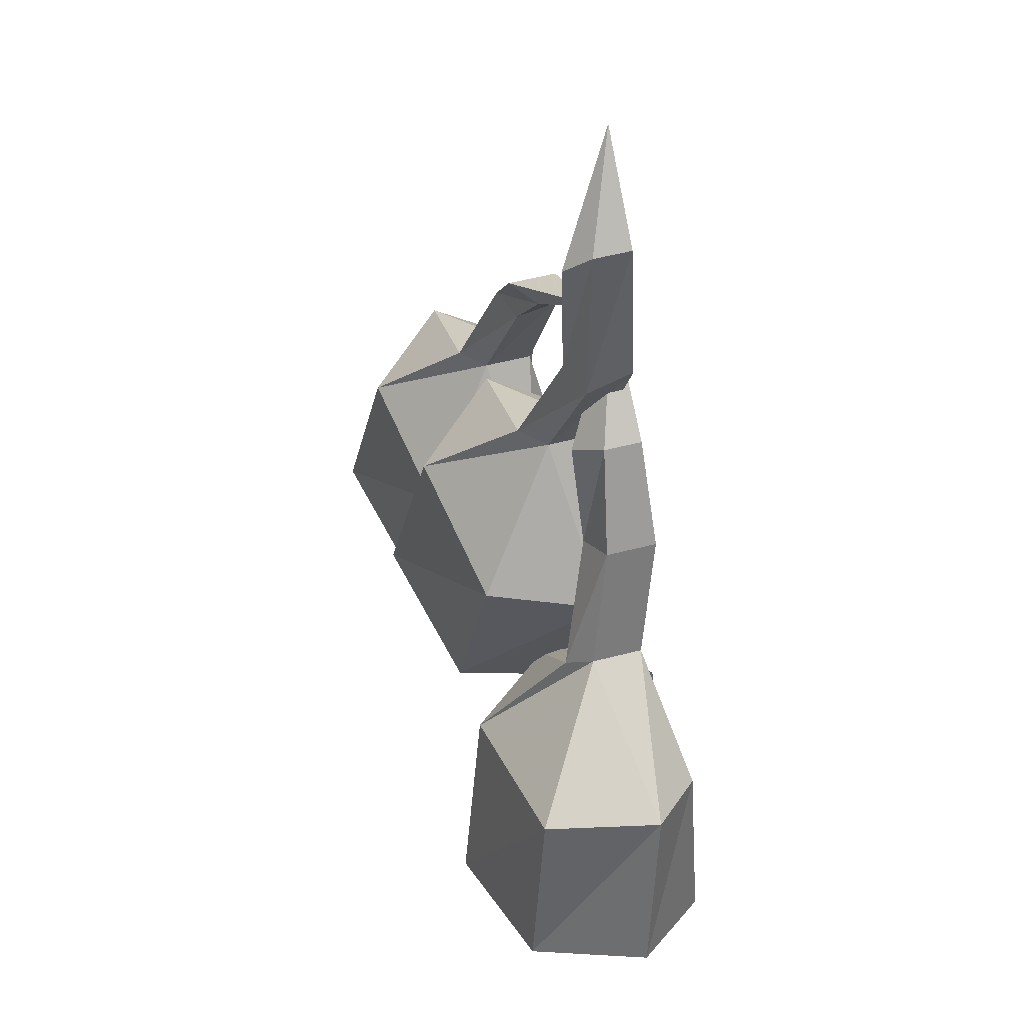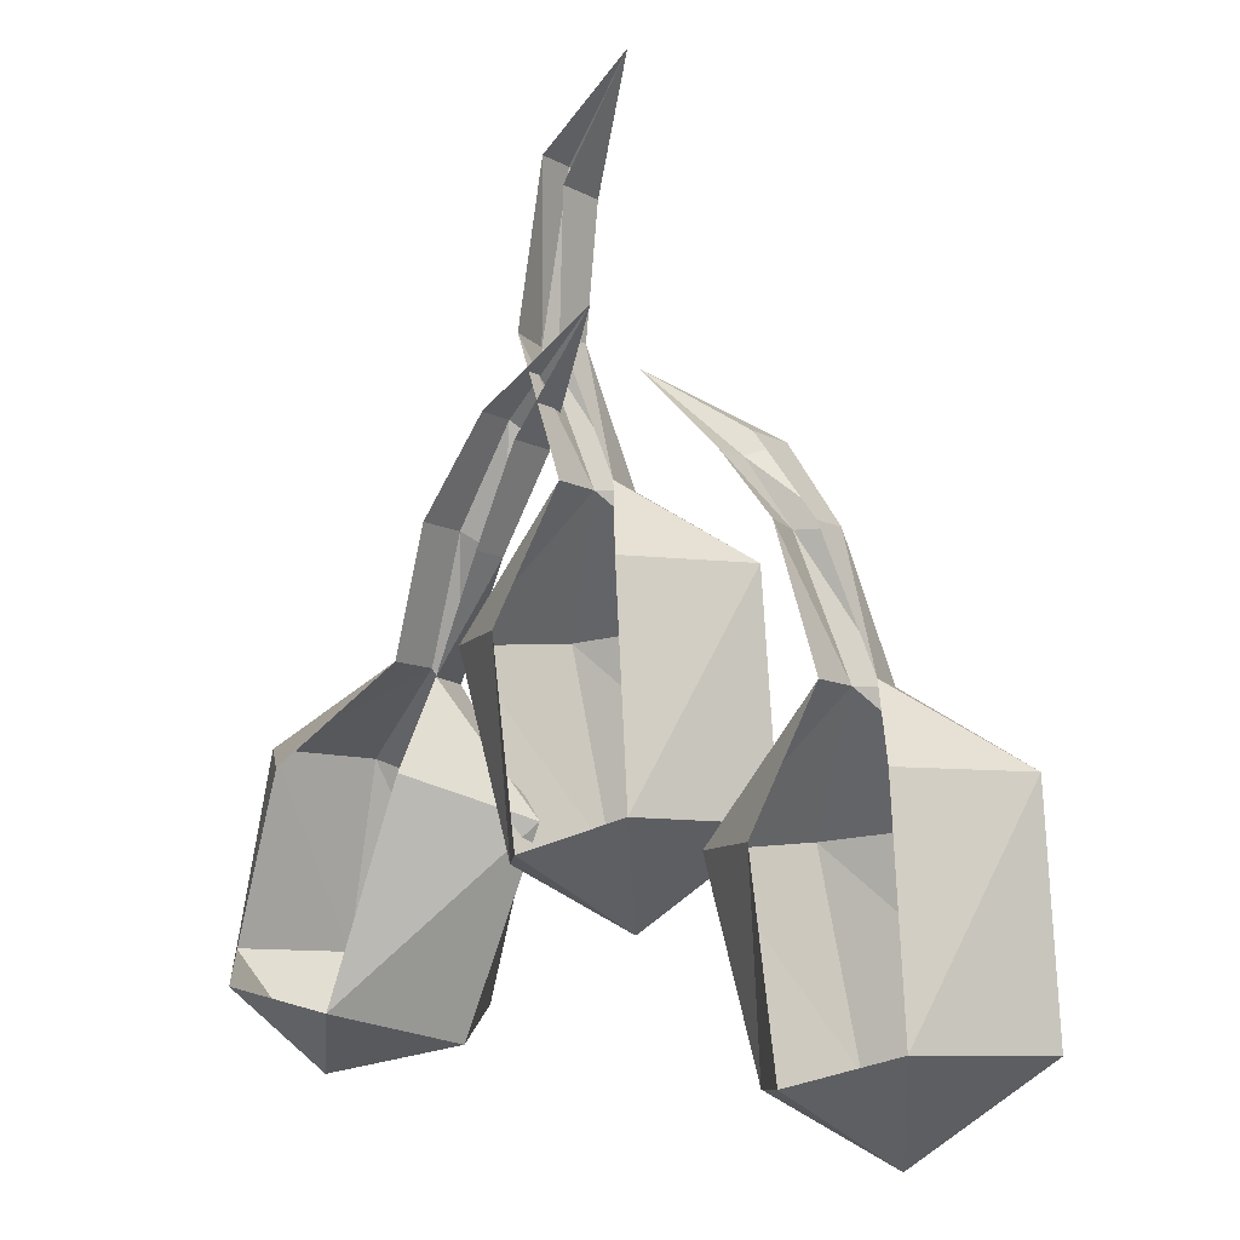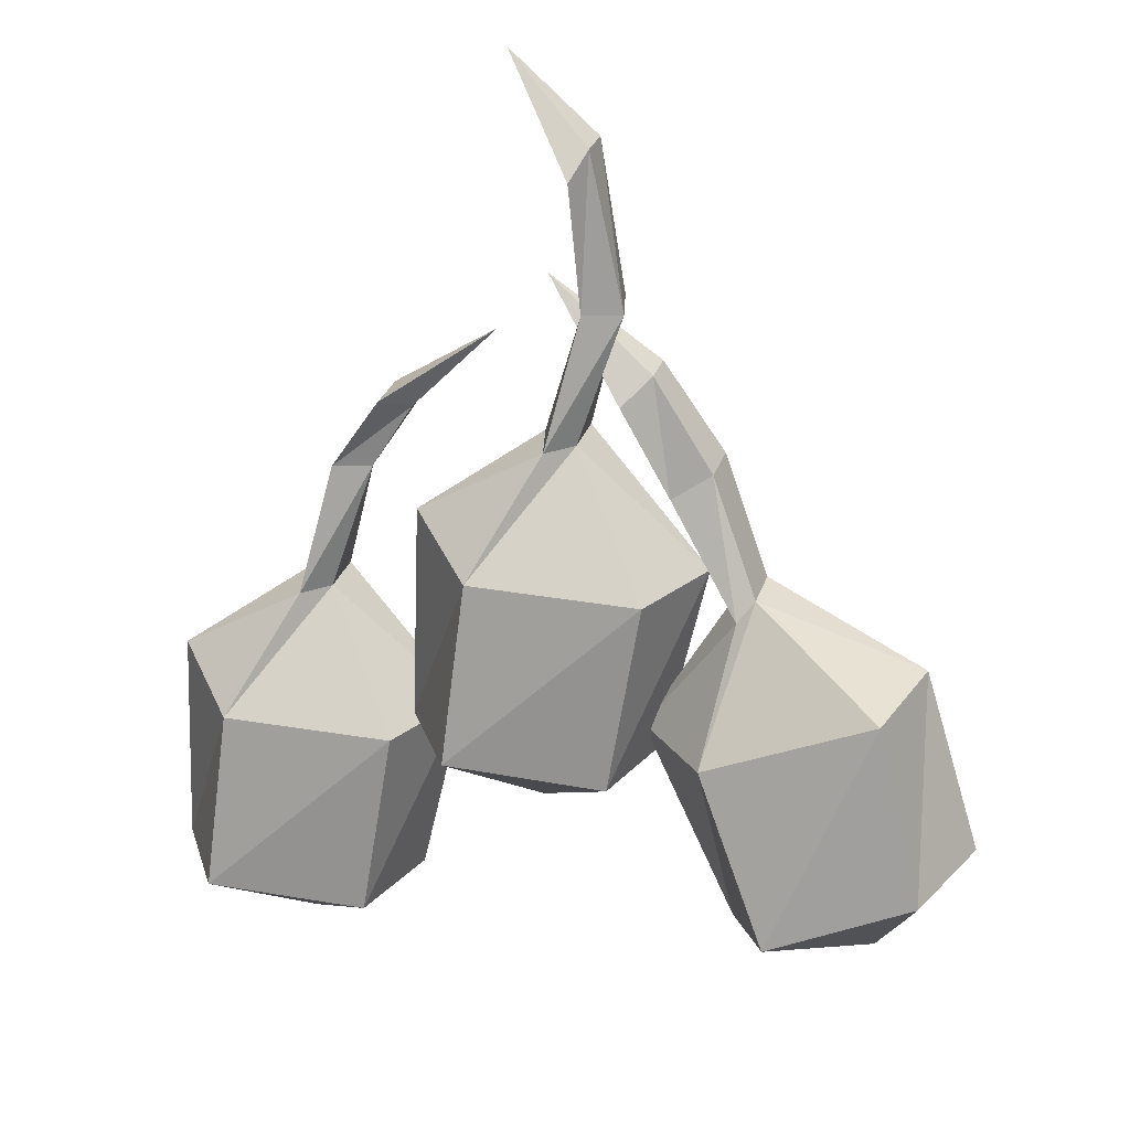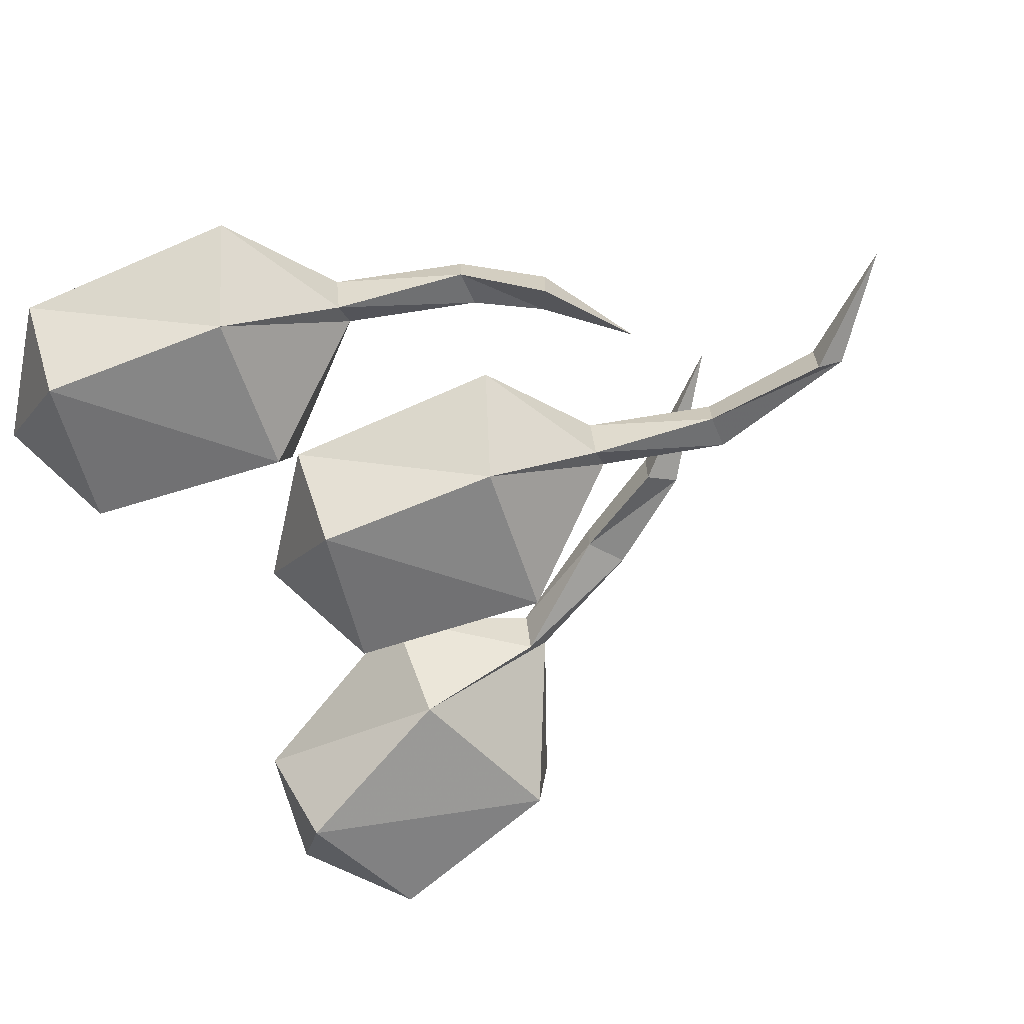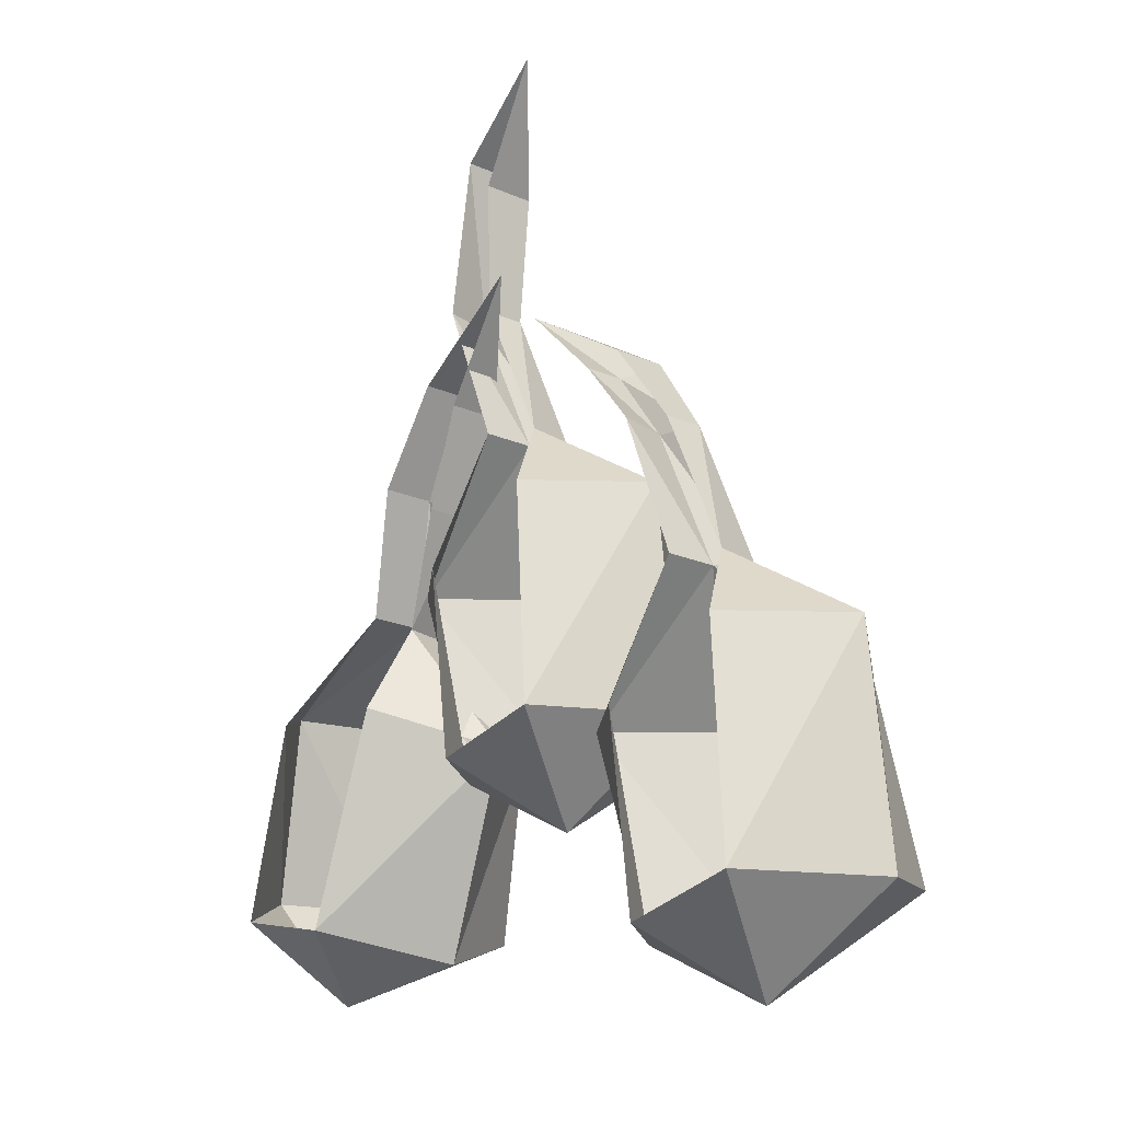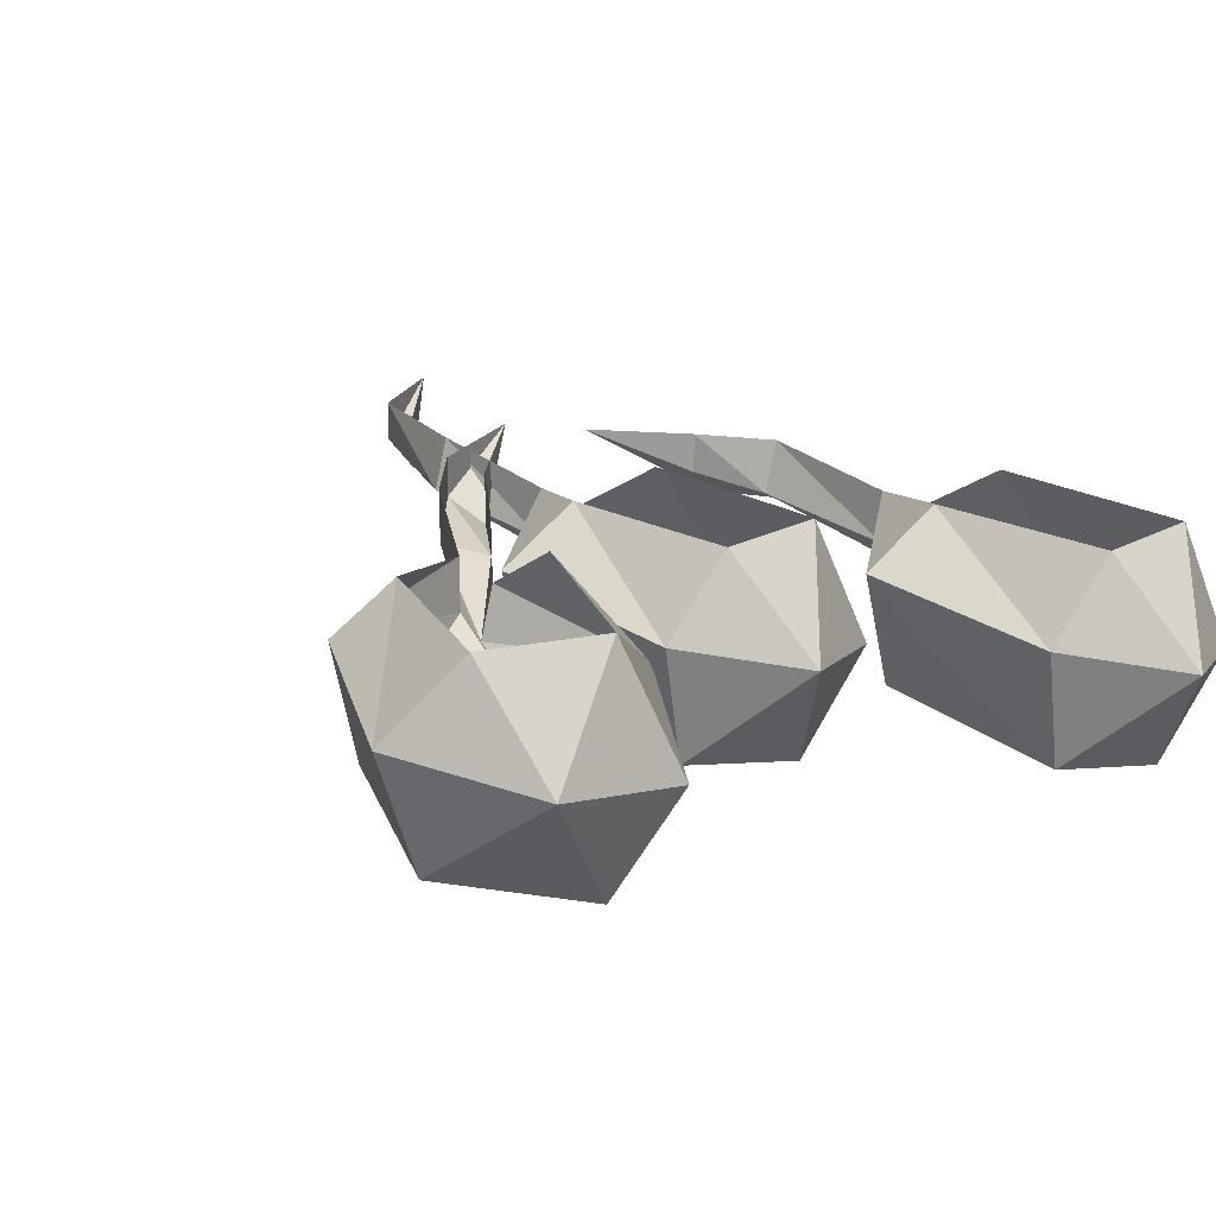
<metadata>
{"format":"obj","ext":"obj","renderer":"f3d","projection":"perspective","resolution":1024,"background":"white","views":[{"elev":56.4,"azim":75.0,"up":"+Z"},{"elev":-9.3,"azim":-144.6,"up":"+Z"},{"elev":28.8,"azim":16.5,"up":"+Z"},{"elev":-66.7,"azim":-67.9,"up":"+Y"},{"elev":-19.5,"azim":-129.4,"up":"+Z"},{"elev":18.2,"azim":144.9,"up":"+Y"}]}
</metadata>
<code>
o item/potato_seed/3
v 5 0 14
v 6 -4 14
v 3 -6 4
v 3 -2 4
v 13 -4 -6
v 7 0 -6
v 10 -6 -21
v 5 0 -21
v 1 -8 -26
v -4 0 -19
v -9 -10 -19
v -9 -8 -2
v -3 0 -2
v 0 -4 4
v 1 -8 4
v 3 -5 14
v 3 -2 14
v 2 -5 24
v 2 -1 24
v -4 0 32
v 3 -3 26
v 3 0 26
v -3 -15 -4
v 10 -13 -5
v 8 -15 -20
v -4 -18 -18
v 13 0 2
v 13 -4 2
v 17 -6 -7
v 17 -2 -7
v 30 -4 -12
v 26 0 -14
v 35 -6 -26
v 30 0 -29
v 28 -8 -35
v 21 0 -31
v 17 -10 -33
v 9 -8 -18
v 15 0 -15
v 15 -4 -8
v 16 -8 -8
v 10 -5 0
v 10 -2 0
v 6 -5 7
v 6 -1 7
v -1 0 15
v 8 -3 9
v 8 0 9
v 15 -15 -17
v 28 -13 -12
v 32 -15 -26
v 21 -18 -30
v -15 0 -1
v -14 -4 -1
v -17 -6 -11
v -17 -2 -11
v -7 -4 -21
v -13 0 -21
v -10 -6 -36
v -15 0 -36
v -19 -8 -41
v -24 0 -34
v -29 -10 -34
v -29 -8 -17
v -23 0 -17
v -20 -4 -11
v -19 -8 -11
v -17 -5 -1
v -17 -2 -1
v -13 -5 5
v -13 -1 5
v -5 0 10
v -11 -3 4
v -11 0 4
v -23 -15 -19
v -10 -13 -20
v -12 -15 -35
v -24 -18 -33
v -64 0 68
v -64 0 68
v -64 0 68
v -64 0 68
v -64 0 68
v -64 0 68
v -64 0 68
v -64 0 68
v -64 0 68
v -64 0 68
v -64 0 68
v -64 0 68
v -64 0 68
v -64 0 68
v -64 0 68
v -64 0 68
v -64 0 68
v -64 0 68
v -64 0 68
v -64 0 68
v -64 0 68
v -64 0 68
v -64 0 68
v -64 0 68
v -64 0 68
v -64 0 68
v -64 0 68
v -64 0 68
v -64 0 68
v -64 0 68
v -64 0 68
v -64 0 68
f 1 2 3
f 1 3 4
f 4 3 5
f 4 5 6
f 6 5 7
f 6 7 8
f 8 7 9
f 8 9 10
f 10 9 11
f 10 11 12
f 10 12 13
f 13 12 14
f 14 12 15
f 14 15 16
f 14 16 17
f 17 16 18
f 17 18 19
f 19 18 20
f 20 18 21
f 20 21 22
f 22 21 2
f 22 2 1
f 2 16 15
f 2 15 3
f 3 15 23
f 3 23 24
f 3 24 5
f 5 24 25
f 5 25 7
f 7 25 9
f 9 25 26
f 9 26 11
f 11 26 23
f 11 23 12
f 12 23 15
f 21 18 16
f 21 16 2
f 24 23 26
f 24 26 25
f 27 28 29
f 27 29 30
f 30 29 31
f 30 31 32
f 32 31 33
f 32 33 34
f 34 33 35
f 34 35 36
f 36 35 37
f 36 37 38
f 36 38 39
f 39 38 40
f 40 38 41
f 40 41 42
f 40 42 43
f 43 42 44
f 43 44 45
f 45 44 46
f 46 44 47
f 46 47 48
f 48 47 28
f 48 28 27
f 28 42 41
f 28 41 29
f 29 41 49
f 29 49 50
f 29 50 31
f 31 50 51
f 31 51 33
f 33 51 35
f 35 51 52
f 35 52 37
f 37 52 49
f 37 49 38
f 38 49 41
f 47 44 42
f 47 42 28
f 50 49 52
f 50 52 51
f 53 54 55
f 53 55 56
f 56 55 57
f 56 57 58
f 58 57 59
f 58 59 60
f 60 59 61
f 60 61 62
f 62 61 63
f 62 63 64
f 62 64 65
f 65 64 66
f 66 64 67
f 66 67 68
f 66 68 69
f 69 68 70
f 69 70 71
f 71 70 72
f 72 70 73
f 72 73 74
f 74 73 54
f 74 54 53
f 54 68 67
f 54 67 55
f 55 67 75
f 55 75 76
f 55 76 57
f 57 76 77
f 57 77 59
f 59 77 61
f 61 77 78
f 61 78 63
f 63 78 75
f 63 75 64
f 64 75 67
f 73 70 68
f 73 68 54
f 76 75 78
f 76 78 77

</code>
